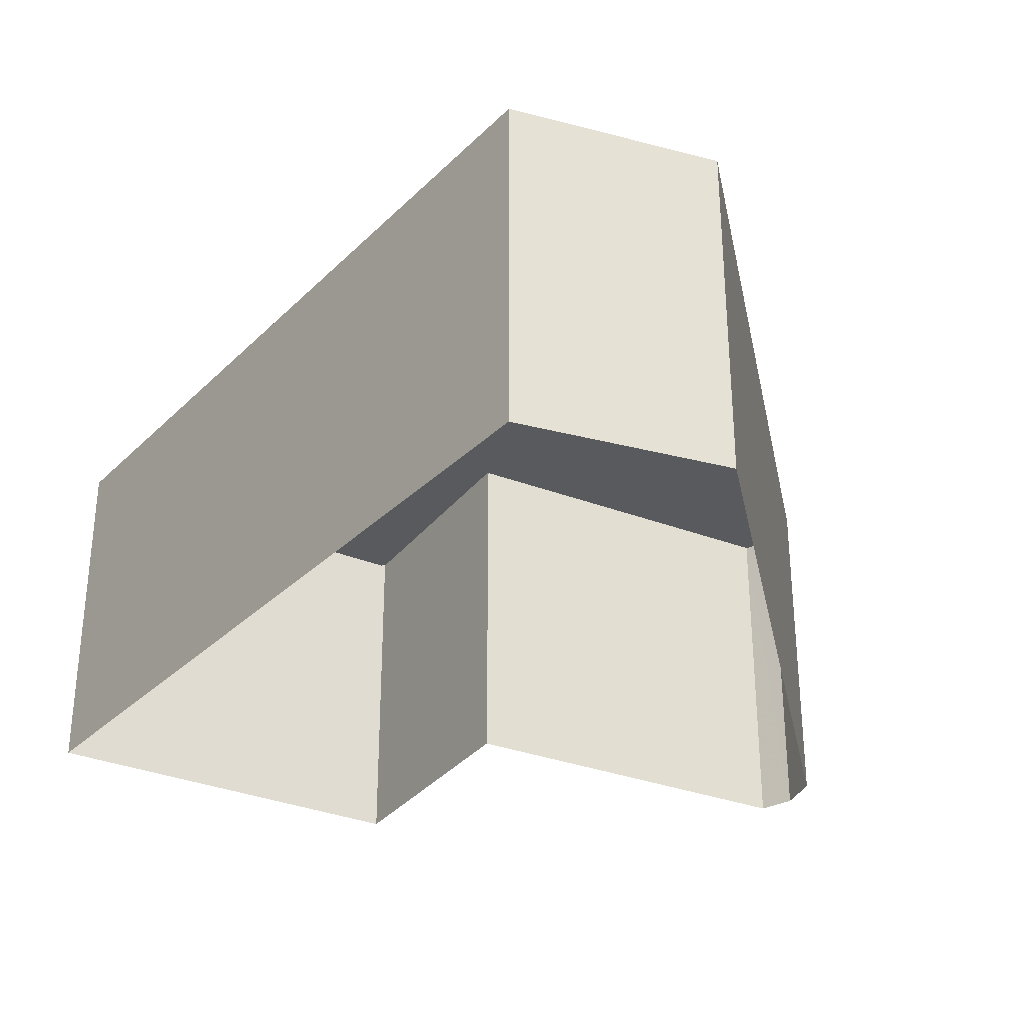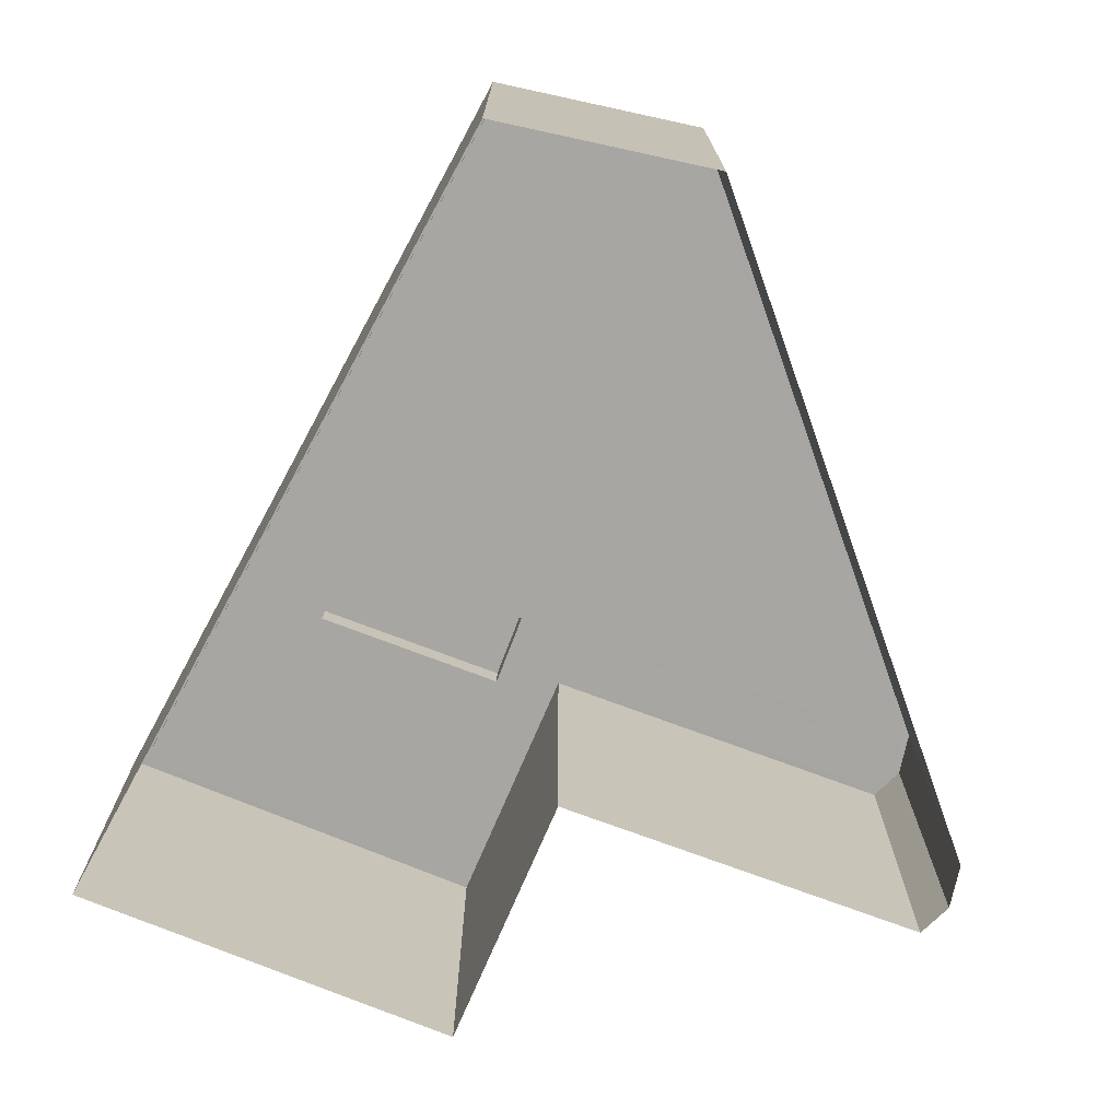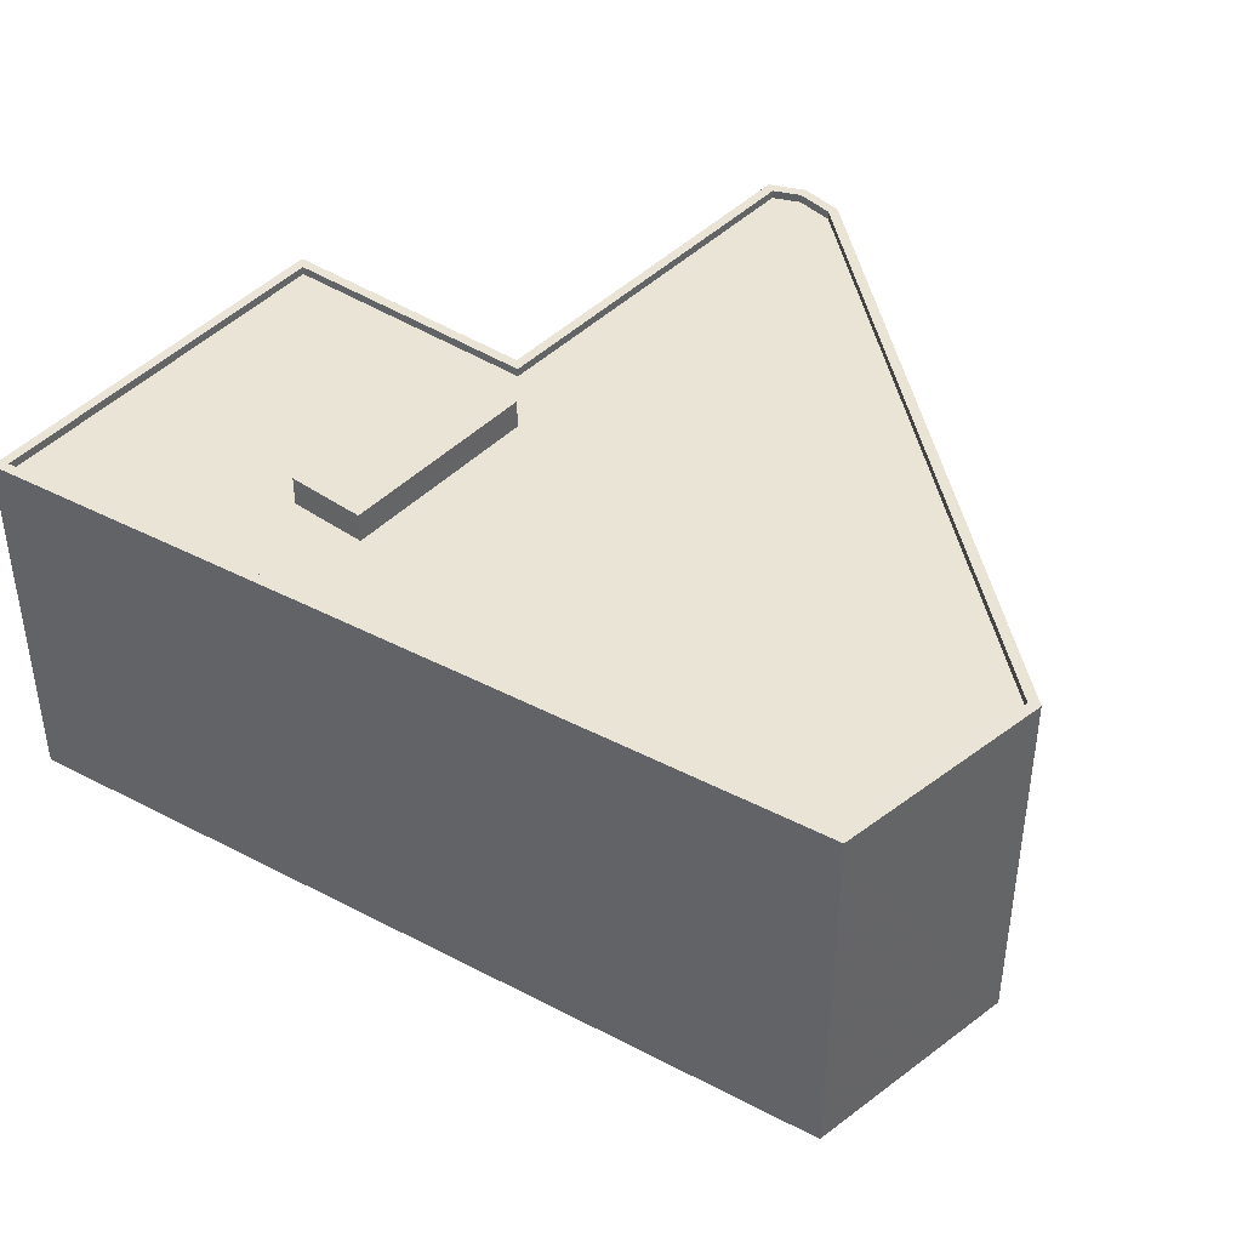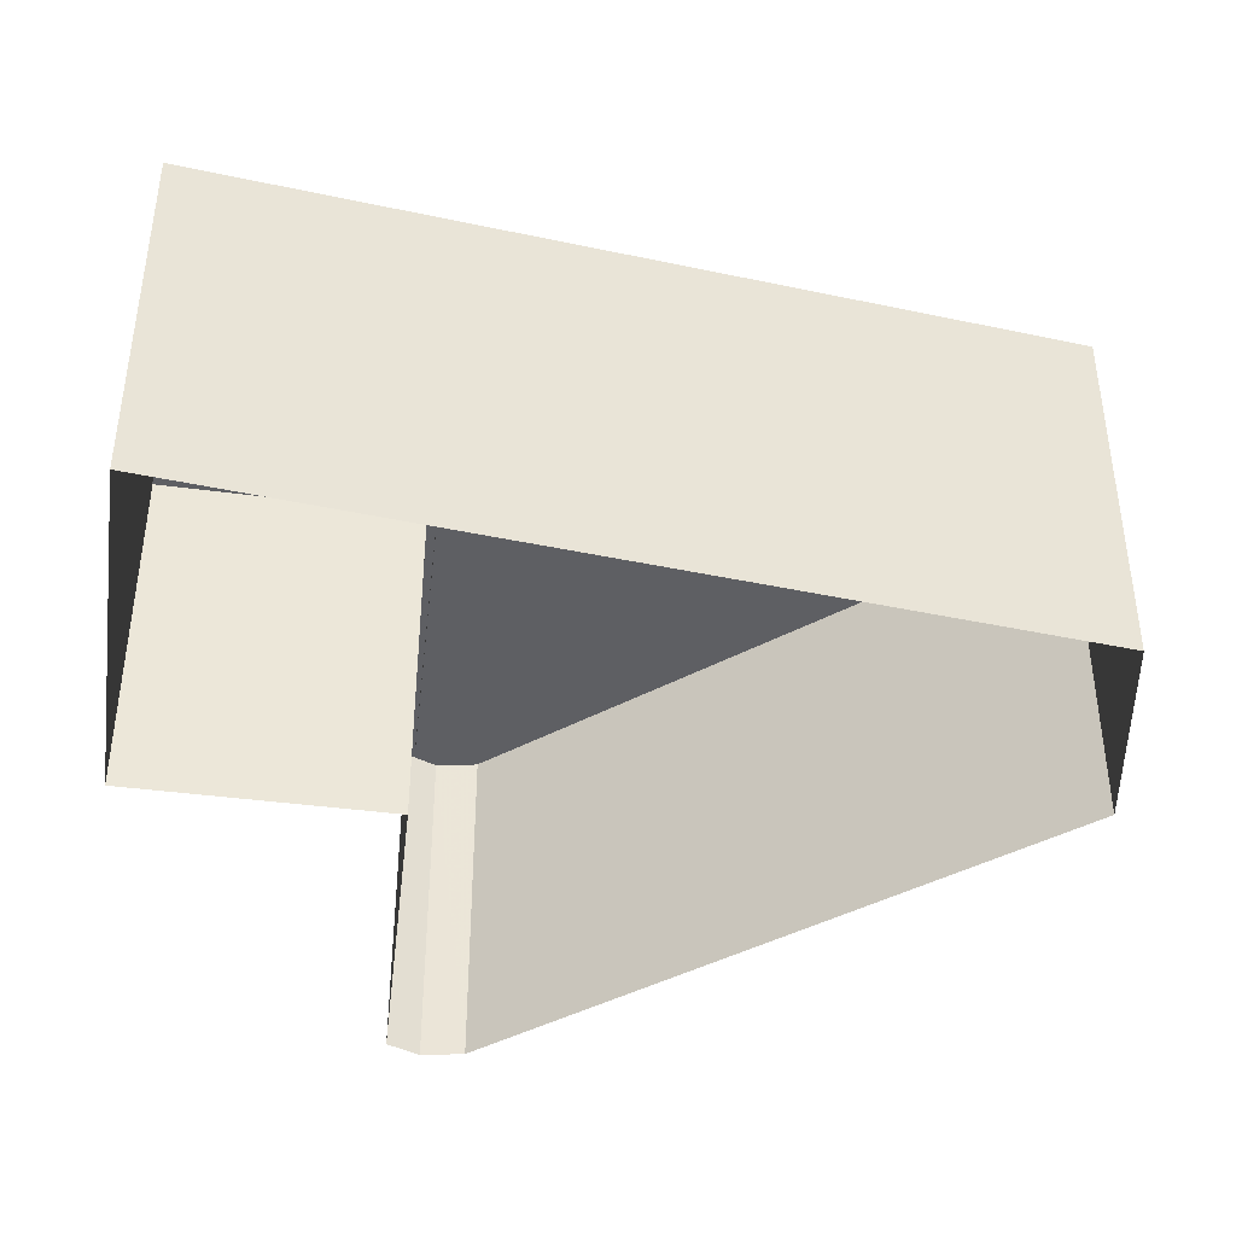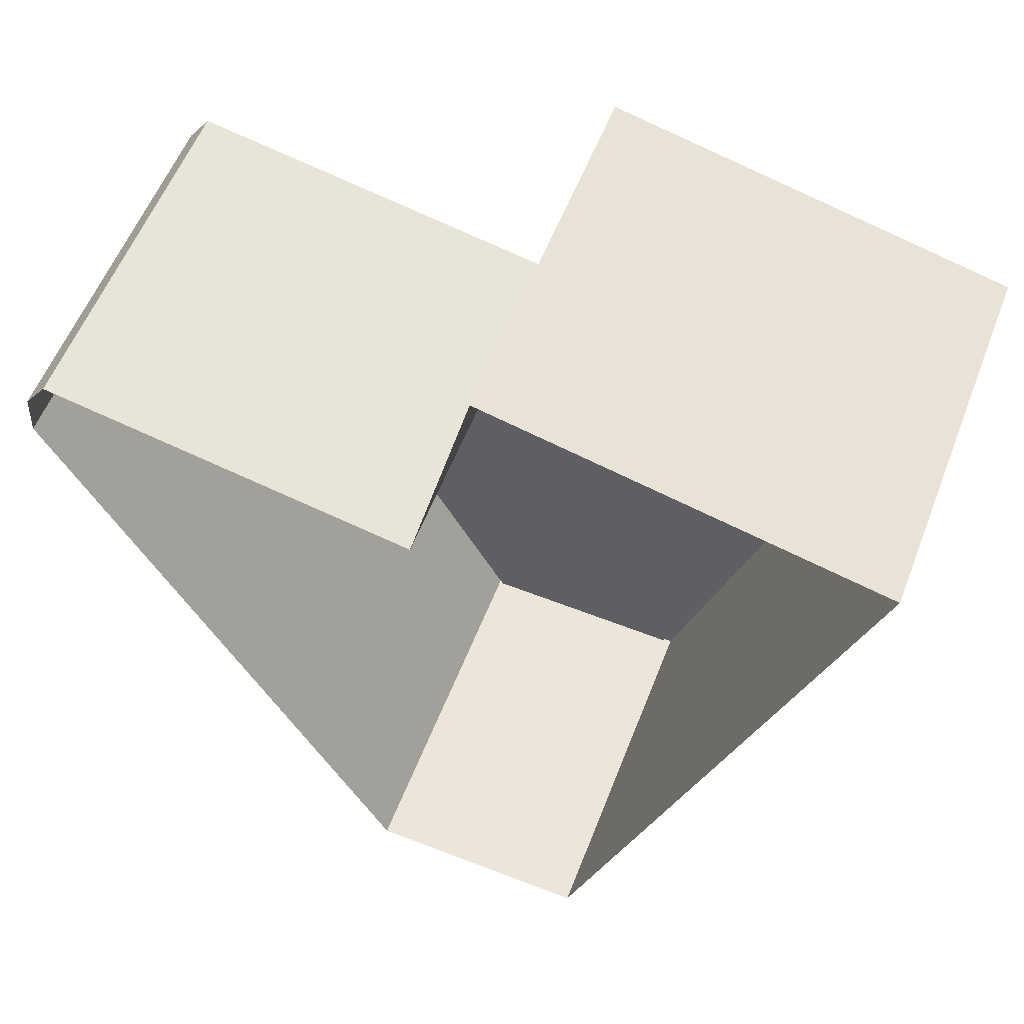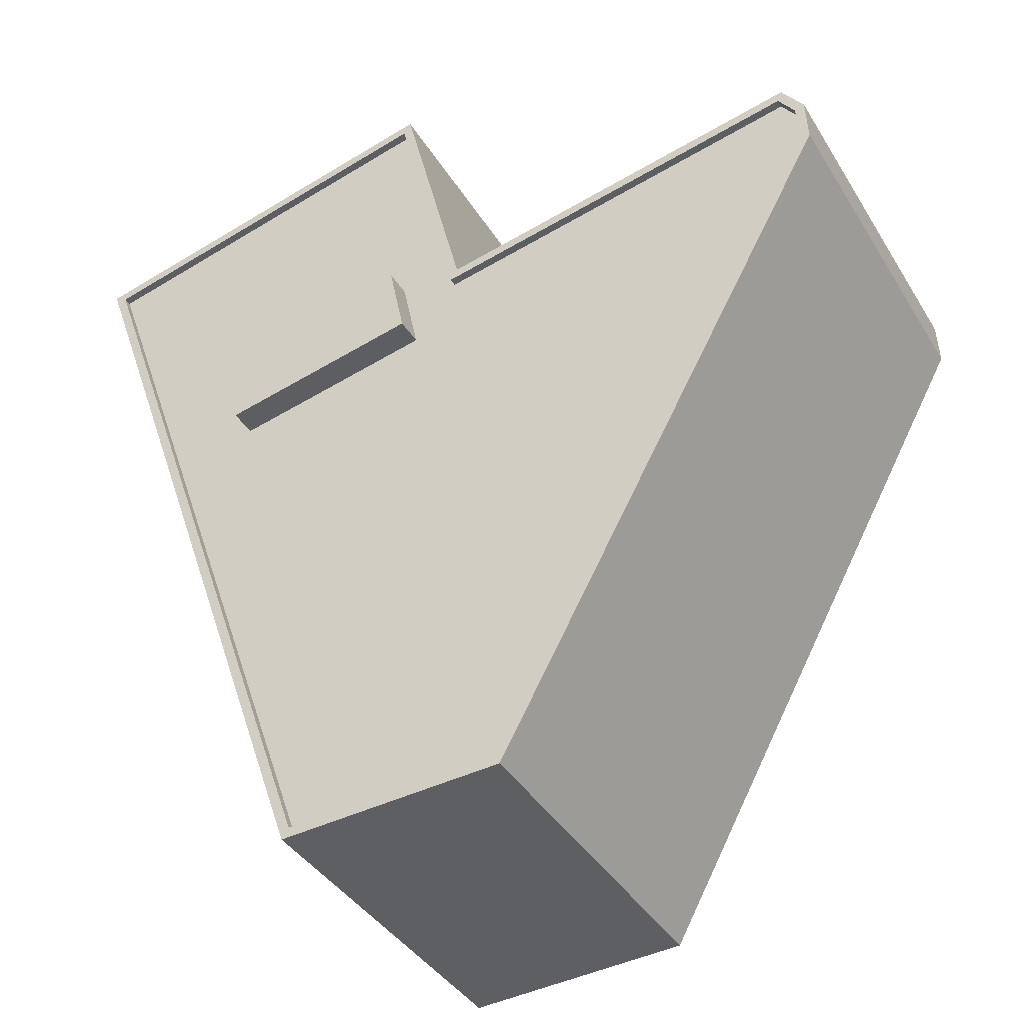
<metadata>
{"format":"obj","ext":"obj","renderer":"f3d","projection":"perspective","resolution":1024,"background":"white","views":[{"elev":-31.5,"azim":-17.2,"up":"+Z"},{"elev":-74.0,"azim":-9.1,"up":"+Z"},{"elev":42.5,"azim":-38.6,"up":"+Z"},{"elev":-41.3,"azim":-85.2,"up":"+Z"},{"elev":56.0,"azim":-159.1,"up":"+Y"},{"elev":-39.0,"azim":28.3,"up":"+Y"}]}
</metadata>
<code>
v -1.182e+04 -3.458e+04 35.38
v -1.182e+04 -3.459e+04 35.39
v -1.183e+04 -3.458e+04 35.38
v -1.182e+04 -3.461e+04 35.39
v -1.182e+04 -3.461e+04 35.39
v -1.181e+04 -3.459e+04 35.39
v -1.18e+04 -3.459e+04 35.39
v -1.18e+04 -3.459e+04 35.39
v -1.182e+04 -3.459e+04 47.1
v -1.182e+04 -3.459e+04 47.1
v -1.182e+04 -3.459e+04 47.1
v -1.182e+04 -3.459e+04 47.1
v -1.182e+04 -3.461e+04 46.24
v -1.18e+04 -3.459e+04 46.24
v -1.182e+04 -3.459e+04 46.24
v -1.182e+04 -3.461e+04 46.24
v -1.181e+04 -3.459e+04 46.24
v -1.183e+04 -3.459e+04 46.24
v -1.182e+04 -3.459e+04 46.24
v -1.182e+04 -3.459e+04 46.24
v -1.183e+04 -3.458e+04 46.24
v -1.182e+04 -3.458e+04 46.24
v -1.181e+04 -3.459e+04 46.24
v -1.181e+04 -3.459e+04 46.24
v -1.182e+04 -3.459e+04 46.24
v -1.182e+04 -3.459e+04 46.24
v -1.182e+04 -3.461e+04 46.49
v -1.18e+04 -3.459e+04 46.49
v -1.182e+04 -3.461e+04 46.49
v -1.18e+04 -3.459e+04 46.49
v -1.182e+04 -3.459e+04 46.49
v -1.181e+04 -3.459e+04 46.49
v -1.182e+04 -3.459e+04 46.49
v -1.181e+04 -3.459e+04 46.49
v -1.18e+04 -3.459e+04 46.49
v -1.181e+04 -3.459e+04 46.49
v -1.182e+04 -3.461e+04 46.49
v -1.182e+04 -3.461e+04 46.49
v -1.183e+04 -3.458e+04 46.49
v -1.183e+04 -3.458e+04 46.49
v -1.182e+04 -3.458e+04 46.49
v -1.182e+04 -3.458e+04 46.49
f 1 2 3
f 2 4 3
f 5 4 2
f 2 6 7
f 6 8 7
f 5 2 7
f 9 10 11
f 12 9 11
f 13 14 15
f 16 13 15
f 14 17 15
f 18 16 19
f 16 15 19
f 18 20 21
f 21 20 22
f 20 18 19
f 23 24 17
f 22 25 26
f 17 24 26
f 17 26 15
f 26 25 15
f 20 25 22
f 27 28 29
f 29 28 30
f 31 32 33
f 34 28 35
f 33 32 36
f 32 35 36
f 34 30 28
f 32 34 35
f 29 37 27
f 27 37 38
f 39 40 38
f 37 39 38
f 40 39 41
f 41 42 33
f 33 42 31
f 39 42 41
f 10 19 11
f 10 20 19
f 25 20 10
f 9 25 10
f 15 25 9
f 12 15 9
f 11 15 12
f 11 19 15
f 42 22 26
f 31 42 26
f 31 26 24
f 32 31 24
f 32 24 23
f 34 32 23
f 14 30 17
f 17 34 23
f 17 30 34
f 29 14 13
f 29 30 14
f 37 13 16
f 37 29 13
f 21 39 18
f 18 37 16
f 18 39 37
f 39 21 22
f 42 39 22
f 33 6 2
f 33 36 6
f 36 8 6
f 36 35 8
f 35 7 8
f 35 28 7
f 28 5 7
f 28 27 5
f 38 4 5
f 27 38 5
f 40 3 4
f 38 40 4
f 40 1 3
f 40 41 1
f 41 2 1
f 41 33 2

</code>
